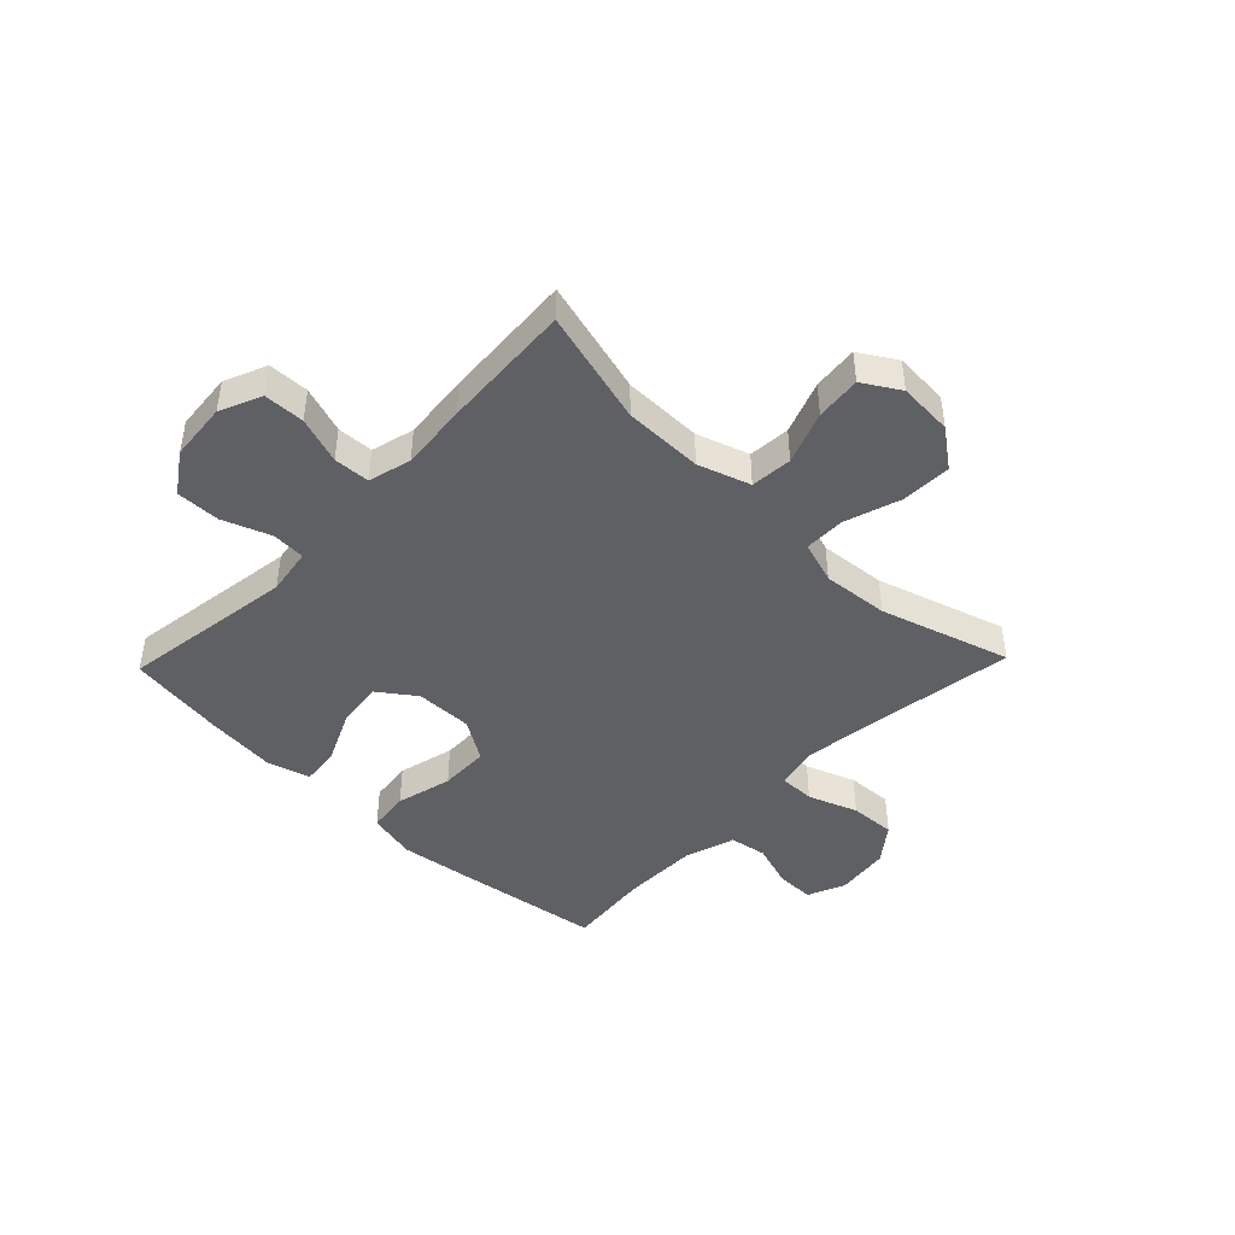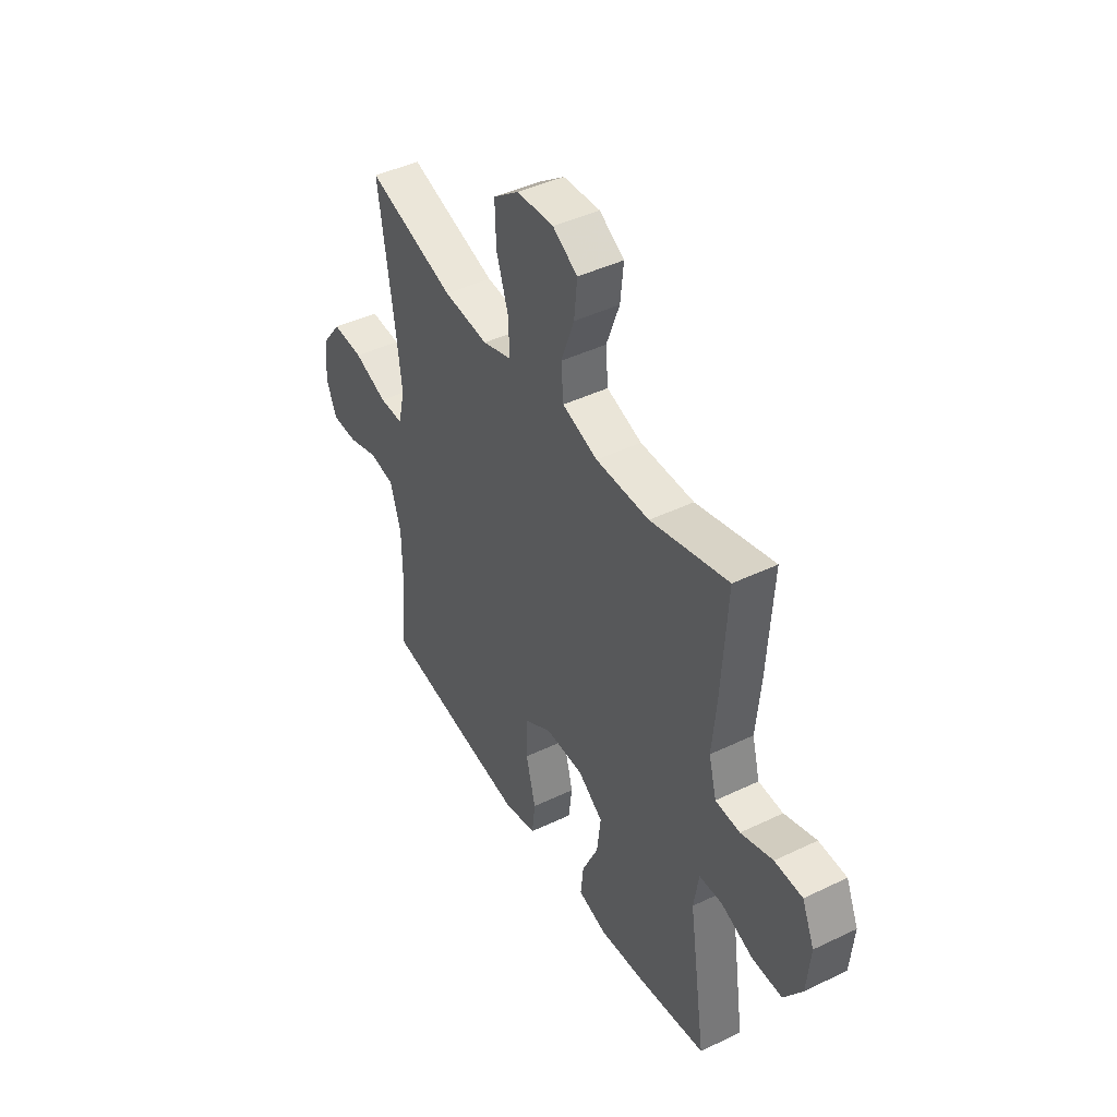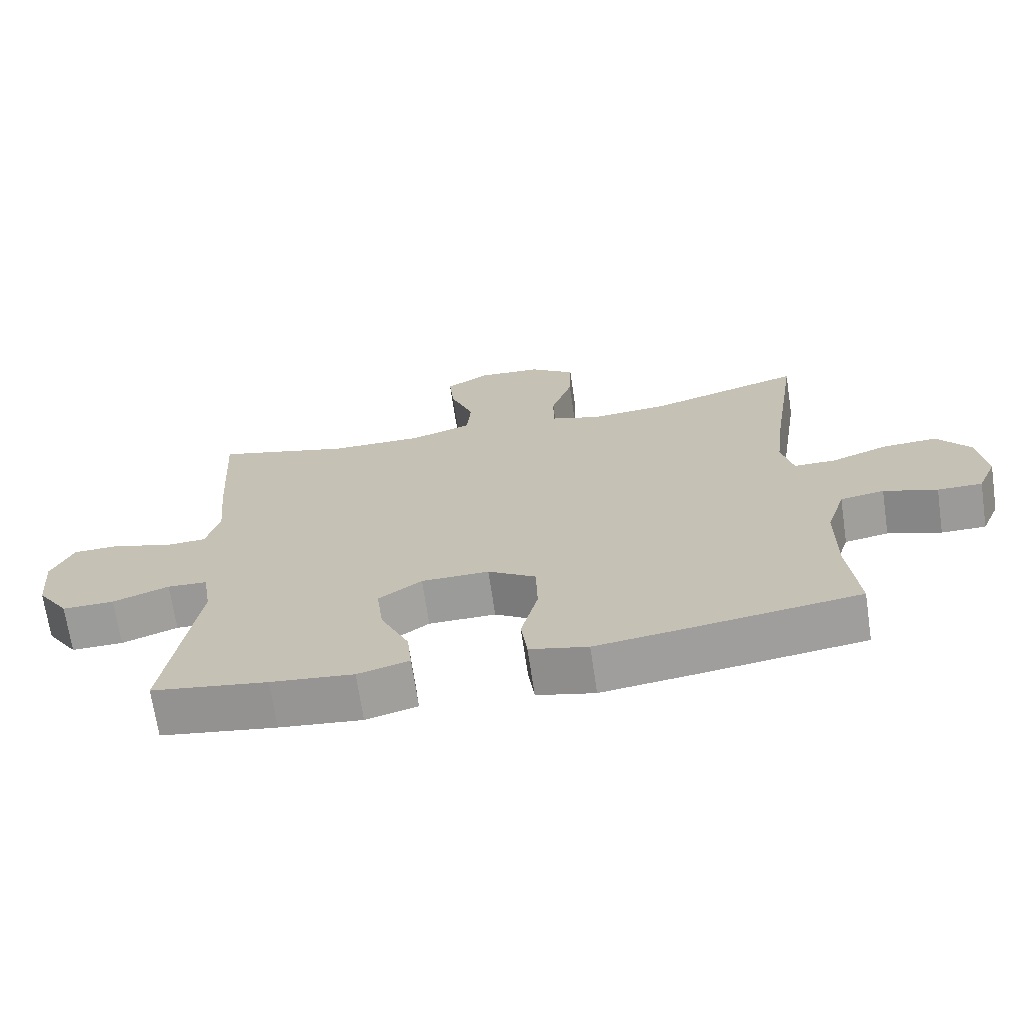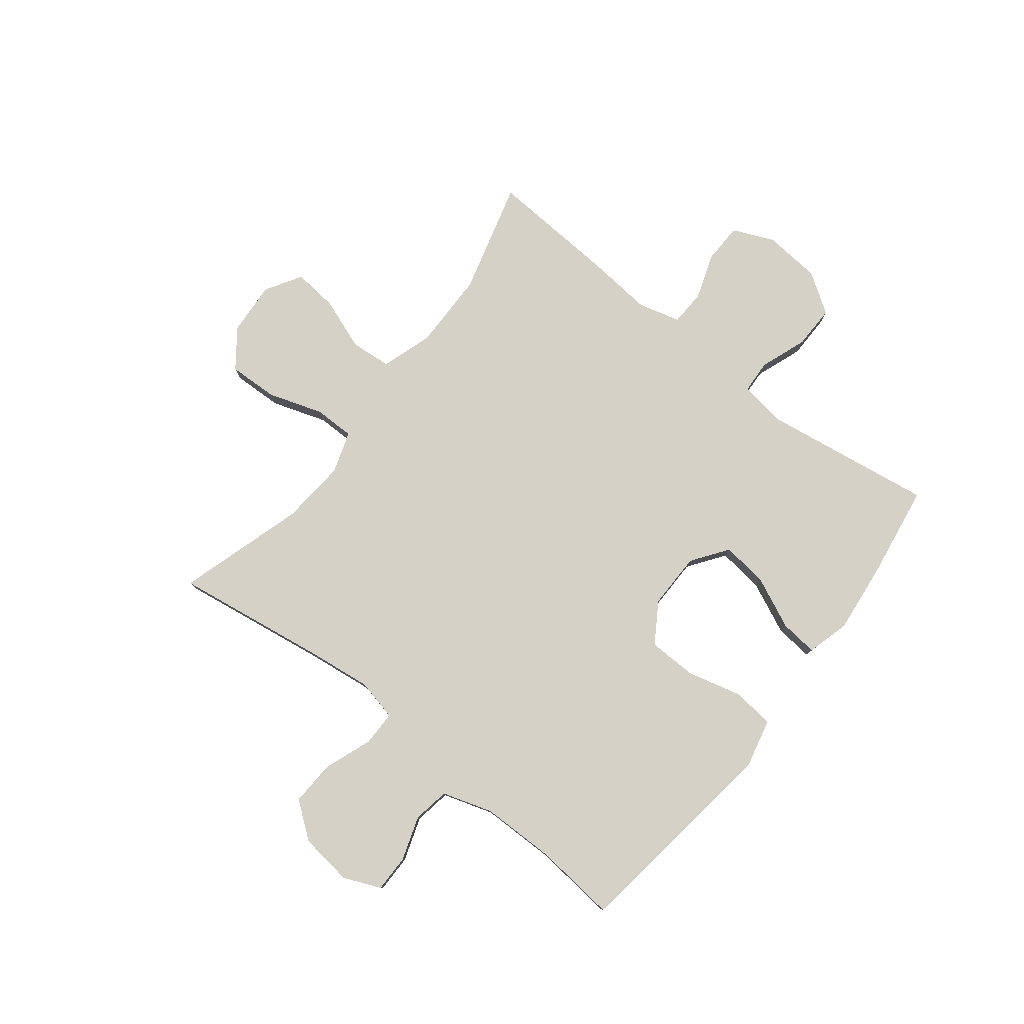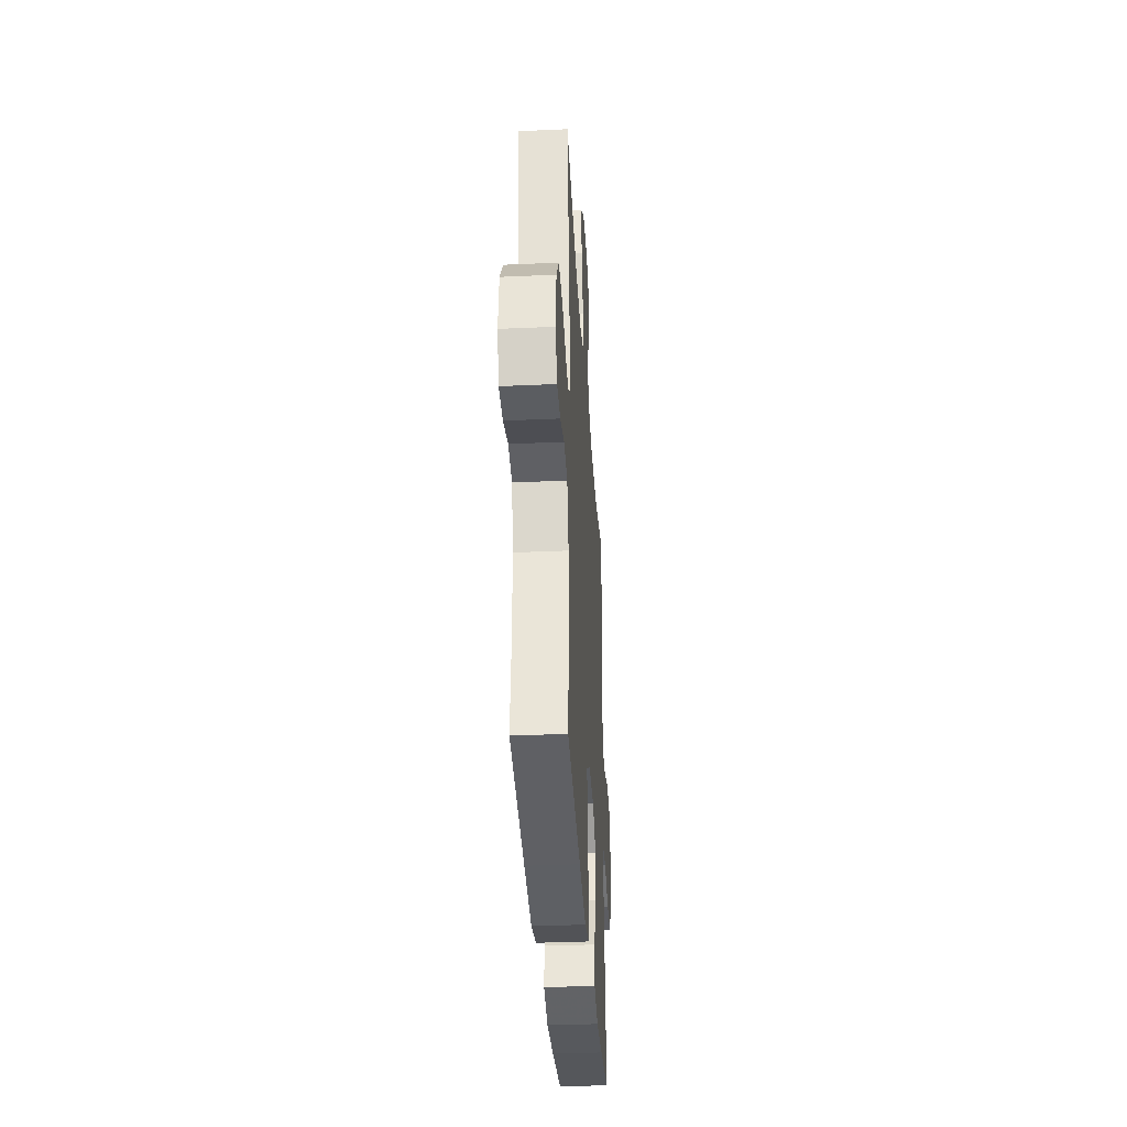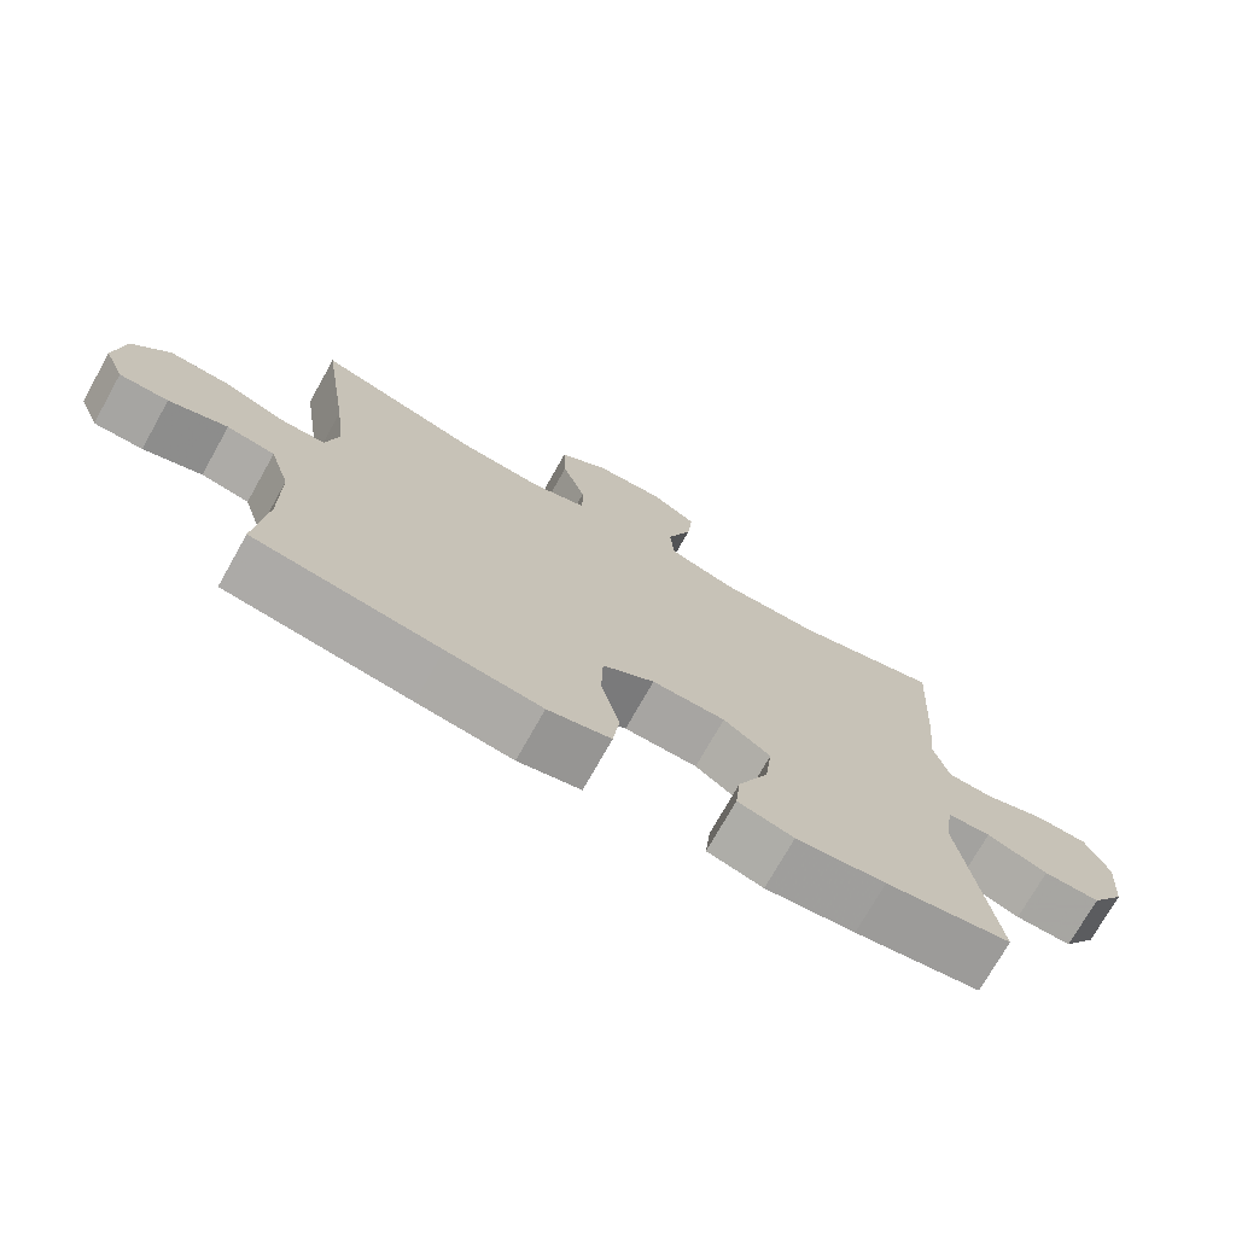
<metadata>
{"format":"obj","ext":"obj","renderer":"f3d","projection":"perspective","resolution":1024,"background":"white","views":[{"elev":-44.7,"azim":-43.9,"up":"+Y"},{"elev":44.0,"azim":-119.4,"up":"+Z"},{"elev":-69.4,"azim":8.4,"up":"+Z"},{"elev":79.3,"azim":128.0,"up":"+Y"},{"elev":-35.5,"azim":93.4,"up":"+Z"},{"elev":-73.7,"azim":150.6,"up":"+Z"}]}
</metadata>
<code>
v -0.5 0.07 0.5
v -0.3 0.07 0.446
v -0.162 0.07 0.445
v -0.071 0.07 0.475
v -0.065 0.07 0.548
v -0.099 0.07 0.64
v -0.107 0.07 0.719
v -0.043 0.07 0.758
v 0.052 0.07 0.752
v 0.119 0.07 0.702
v 0.116 0.07 0.614
v 0.084 0.07 0.517
v 0.084 0.07 0.445
v 0.158 0.07 0.421
v 0.274 0.07 0.431
v 0.5 0.07 0.5
v 0.46 0.07 0.23
v 0.446 0.07 0.114
v 0.463 0.07 0.04
v 0.525 0.07 0.04
v 0.611 0.07 0.072
v 0.691 0.07 0.076
v 0.74 0.07 0.012
v 0.752 0.07 -0.082
v 0.724 0.07 -0.148
v 0.658 0.07 -0.148
v 0.579 0.07 -0.122
v 0.514 0.07 -0.133
v 0.486 0.07 -0.222
v 0.485 0.07 -0.354
v 0.5 0.07 -0.5
v 0.247 0.07 -0.536
v 0.117 0.07 -0.553
v 0.031 0.07 -0.533
v 0.022 0.07 -0.46
v 0.047 0.07 -0.362
v 0.045 0.07 -0.275
v -0.026 0.07 -0.23
v -0.126 0.07 -0.231
v -0.19 0.07 -0.277
v -0.18 0.07 -0.359
v -0.138 0.07 -0.451
v -0.131 0.07 -0.518
v -0.207 0.07 -0.539
v -0.329 0.07 -0.526
v -0.5 0.07 -0.5
v -0.455 0.07 -0.196
v -0.468 0.07 -0.114
v -0.527 0.07 -0.111
v -0.61 0.07 -0.142
v -0.687 0.07 -0.143
v -0.734 0.07 -0.073
v -0.743 0.07 0.029
v -0.711 0.07 0.102
v -0.64 0.07 0.104
v -0.558 0.07 0.076
v -0.495 0.07 0.079
v -0.475 0.07 0.154
v -0.486 0.07 0.271
v -0.5 0 0.5
v -0.3 0 0.446
v -0.162 0 0.445
v -0.071 0 0.475
v -0.065 0 0.548
v -0.099 0 0.64
v -0.107 0 0.719
v -0.043 0 0.758
v 0.052 0 0.752
v 0.119 0 0.702
v 0.116 0 0.614
v 0.084 0 0.517
v 0.084 0 0.445
v 0.158 0 0.421
v 0.274 0 0.431
v 0.5 0 0.5
v 0.46 0 0.23
v 0.446 0 0.114
v 0.463 0 0.04
v 0.525 0 0.04
v 0.611 0 0.072
v 0.691 0 0.076
v 0.74 0 0.012
v 0.752 0 -0.082
v 0.724 0 -0.148
v 0.658 0 -0.148
v 0.579 0 -0.122
v 0.514 0 -0.133
v 0.486 0 -0.222
v 0.485 0 -0.354
v 0.5 0 -0.5
v 0.247 0 -0.536
v 0.117 0 -0.553
v 0.031 0 -0.533
v 0.022 0 -0.46
v 0.047 0 -0.362
v 0.045 0 -0.275
v -0.026 0 -0.23
v -0.126 0 -0.231
v -0.19 0 -0.277
v -0.18 0 -0.359
v -0.138 0 -0.451
v -0.131 0 -0.518
v -0.207 0 -0.539
v -0.329 0 -0.526
v -0.5 0 -0.5
v -0.455 0 -0.196
v -0.468 0 -0.114
v -0.527 0 -0.111
v -0.61 0 -0.142
v -0.687 0 -0.143
v -0.734 0 -0.073
v -0.743 0 0.029
v -0.711 0 0.102
v -0.64 0 0.104
v -0.558 0 0.076
v -0.495 0 0.079
v -0.475 0 0.154
v -0.486 0 0.271
f 58 59 1 2
f 57 58 2 3
f 53 54 55 56
f 53 56 57
f 52 53 57
f 49 50 51 52
f 48 49 52 57
f 47 48 57 3
f 41 42 43 44
f 40 41 44 45
f 33 34 35 36
f 33 36 37
f 30 31 32 33
f 29 30 33 37
f 28 29 37 38
f 24 25 26 27
f 24 27 28
f 20 21 22 23
f 19 20 23 24
f 15 16 17
f 14 15 17 18
f 13 14 18 19
f 9 10 11 12
f 9 12 13
f 8 9 13
f 5 6 7 8
f 4 5 8 13
f 3 4 13 19
f 40 45 46 47
f 39 40 47 3
f 38 39 3 19
f 19 24 28 38
f 61 60 118 117
f 62 61 117 116
f 115 114 113 112
f 116 115 112
f 116 112 111
f 111 110 109 108
f 116 111 108 107
f 62 116 107 106
f 103 102 101 100
f 104 103 100 99
f 95 94 93 92
f 96 95 92
f 92 91 90 89
f 96 92 89 88
f 97 96 88 87
f 86 85 84 83
f 87 86 83
f 82 81 80 79
f 83 82 79 78
f 76 75 74
f 77 76 74 73
f 78 77 73 72
f 71 70 69 68
f 72 71 68
f 72 68 67
f 67 66 65 64
f 72 67 64 63
f 78 72 63 62
f 106 105 104 99
f 62 106 99 98
f 78 62 98 97
f 97 87 83 78
f 1 60 61 2
f 2 61 62 3
f 3 62 63 4
f 4 63 64 5
f 5 64 65 6
f 6 65 66 7
f 7 66 67 8
f 8 67 68 9
f 9 68 69 10
f 10 69 70 11
f 11 70 71 12
f 12 71 72 13
f 13 72 73 14
f 14 73 74 15
f 15 74 75 16
f 16 75 76 17
f 17 76 77 18
f 18 77 78 19
f 19 78 79 20
f 20 79 80 21
f 21 80 81 22
f 22 81 82 23
f 23 82 83 24
f 24 83 84 25
f 25 84 85 26
f 26 85 86 27
f 27 86 87 28
f 28 87 88 29
f 29 88 89 30
f 30 89 90 31
f 31 90 91 32
f 32 91 92 33
f 33 92 93 34
f 34 93 94 35
f 35 94 95 36
f 36 95 96 37
f 37 96 97 38
f 38 97 98 39
f 39 98 99 40
f 40 99 100 41
f 41 100 101 42
f 42 101 102 43
f 43 102 103 44
f 44 103 104 45
f 45 104 105 46
f 46 105 106 47
f 47 106 107 48
f 48 107 108 49
f 49 108 109 50
f 50 109 110 51
f 51 110 111 52
f 52 111 112 53
f 53 112 113 54
f 54 113 114 55
f 55 114 115 56
f 56 115 116 57
f 57 116 117 58
f 58 117 118 59
f 59 118 60 1

</code>
